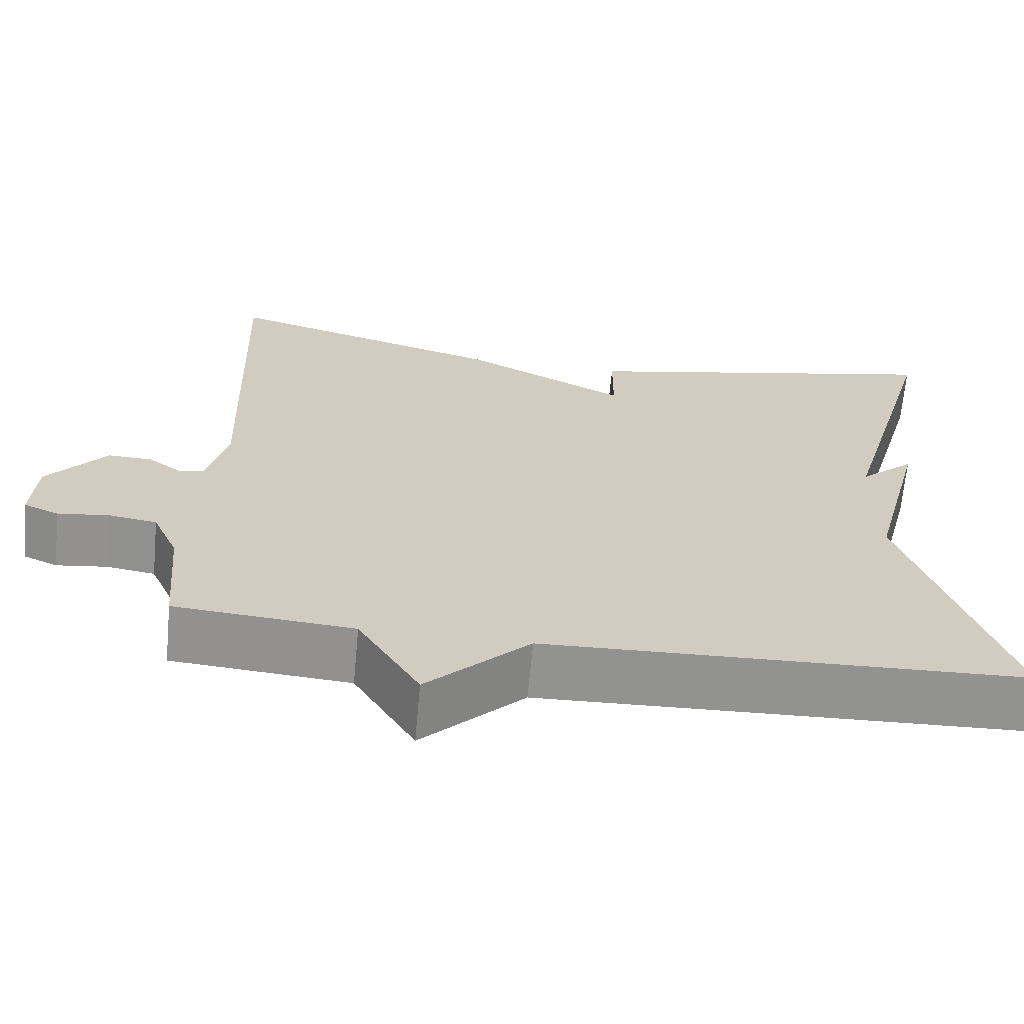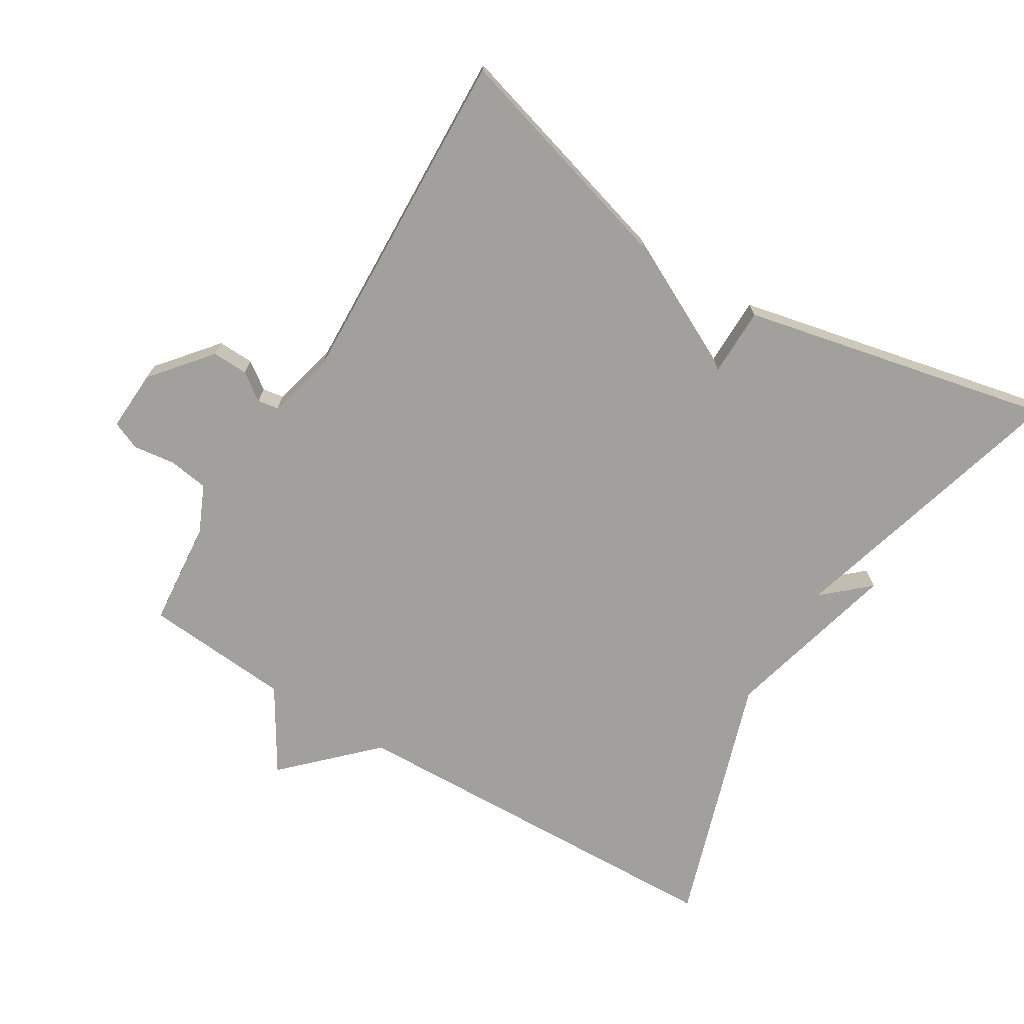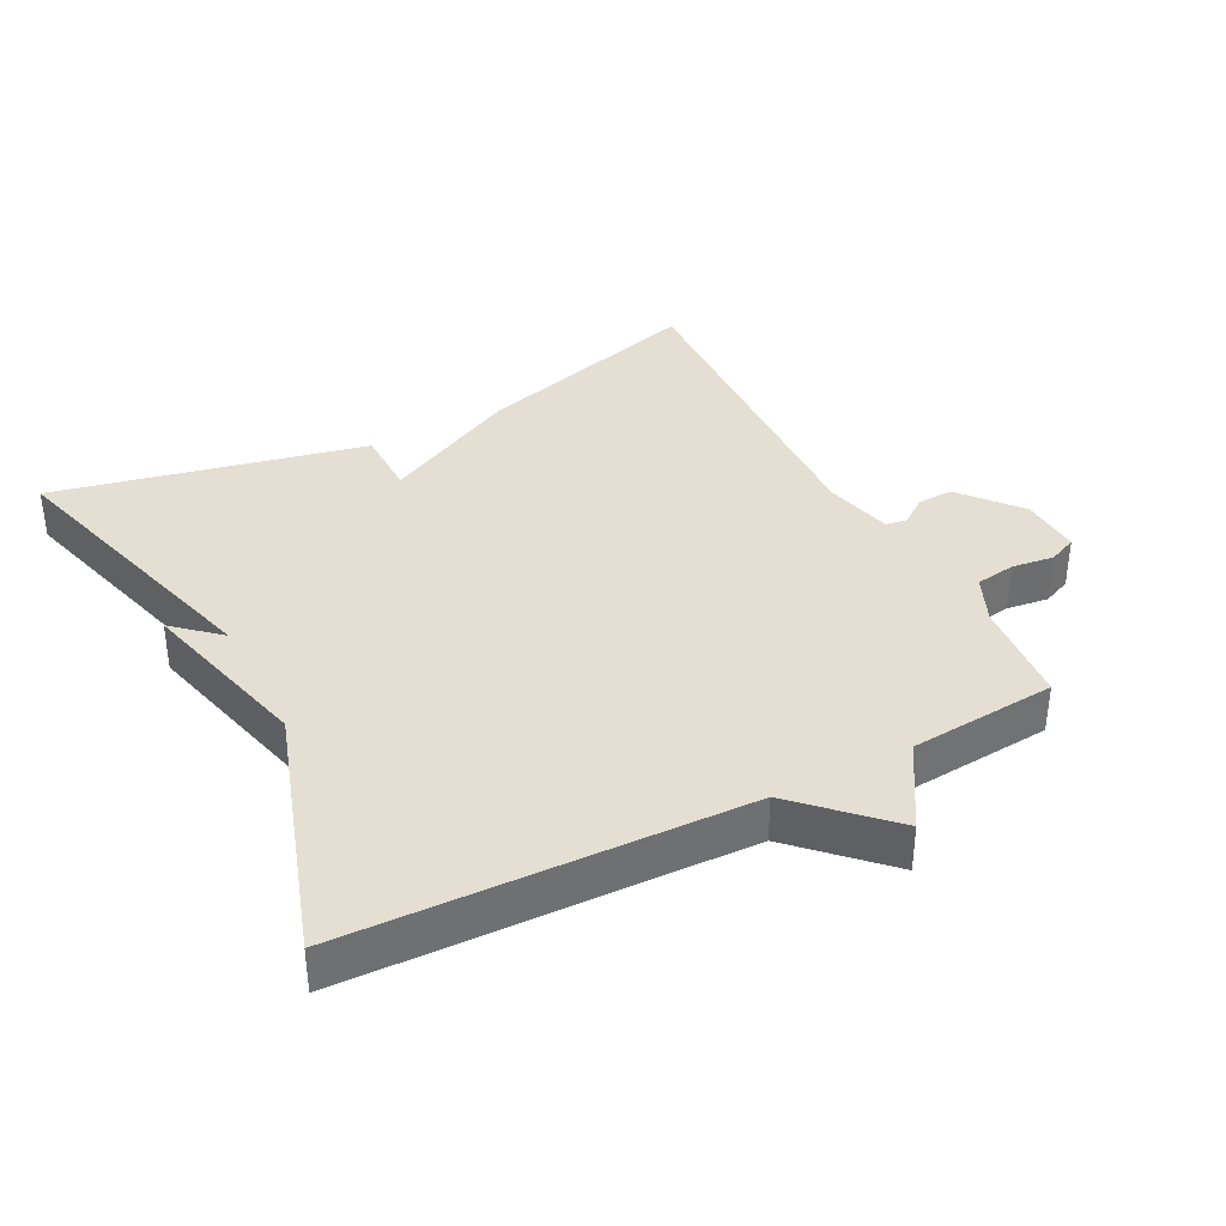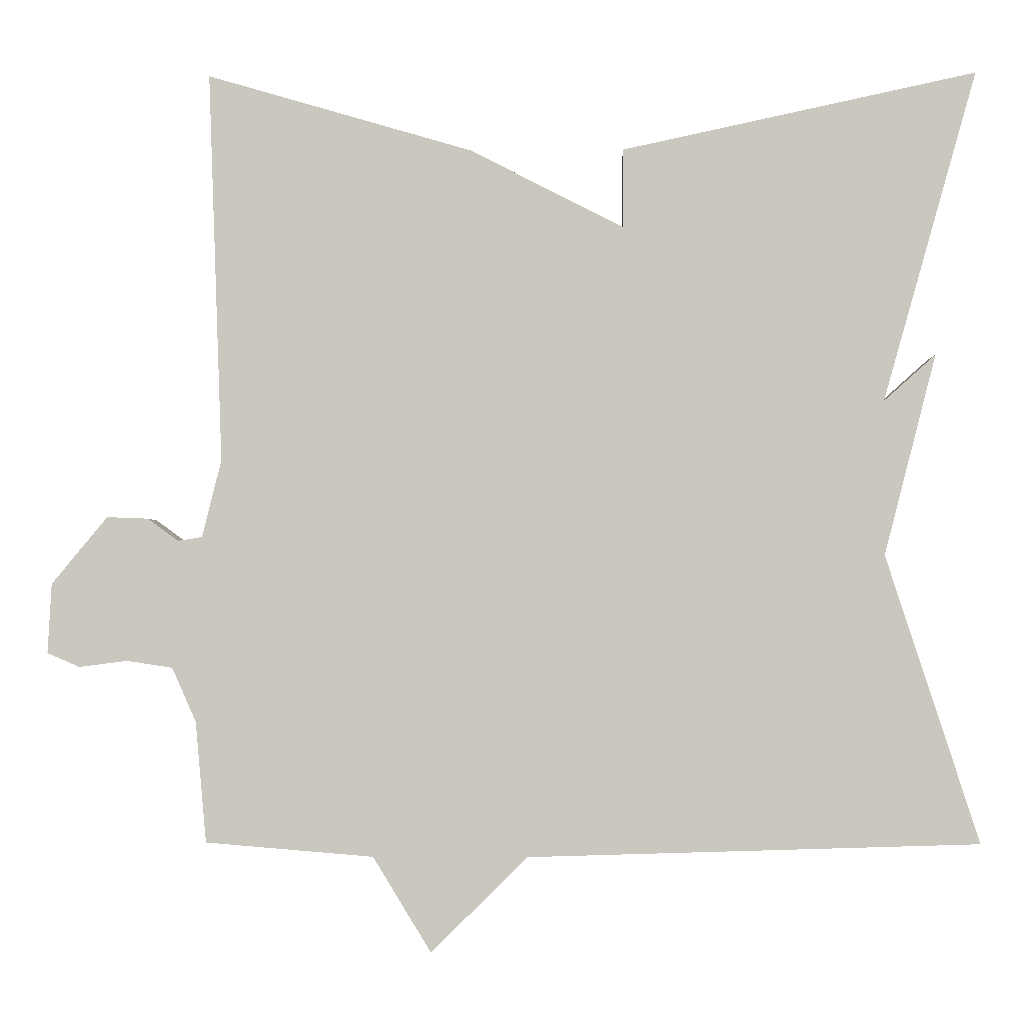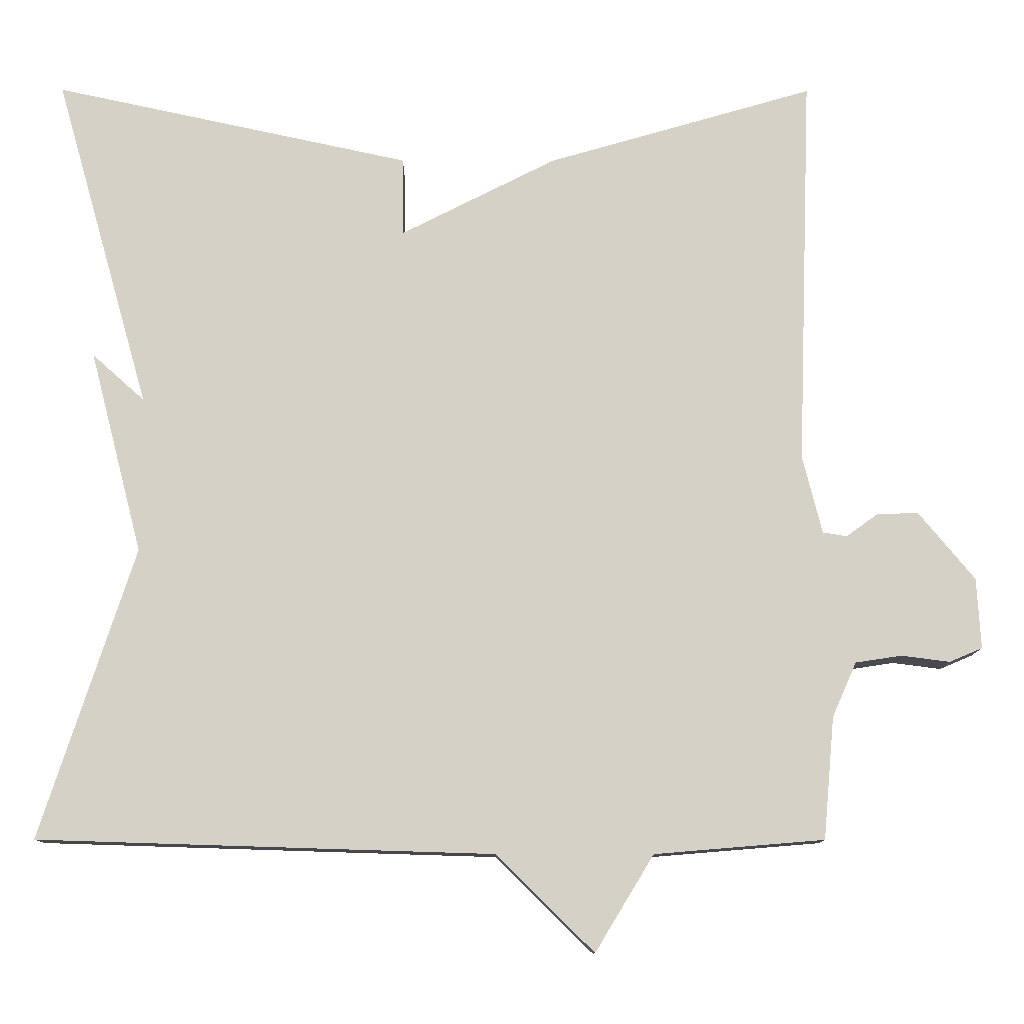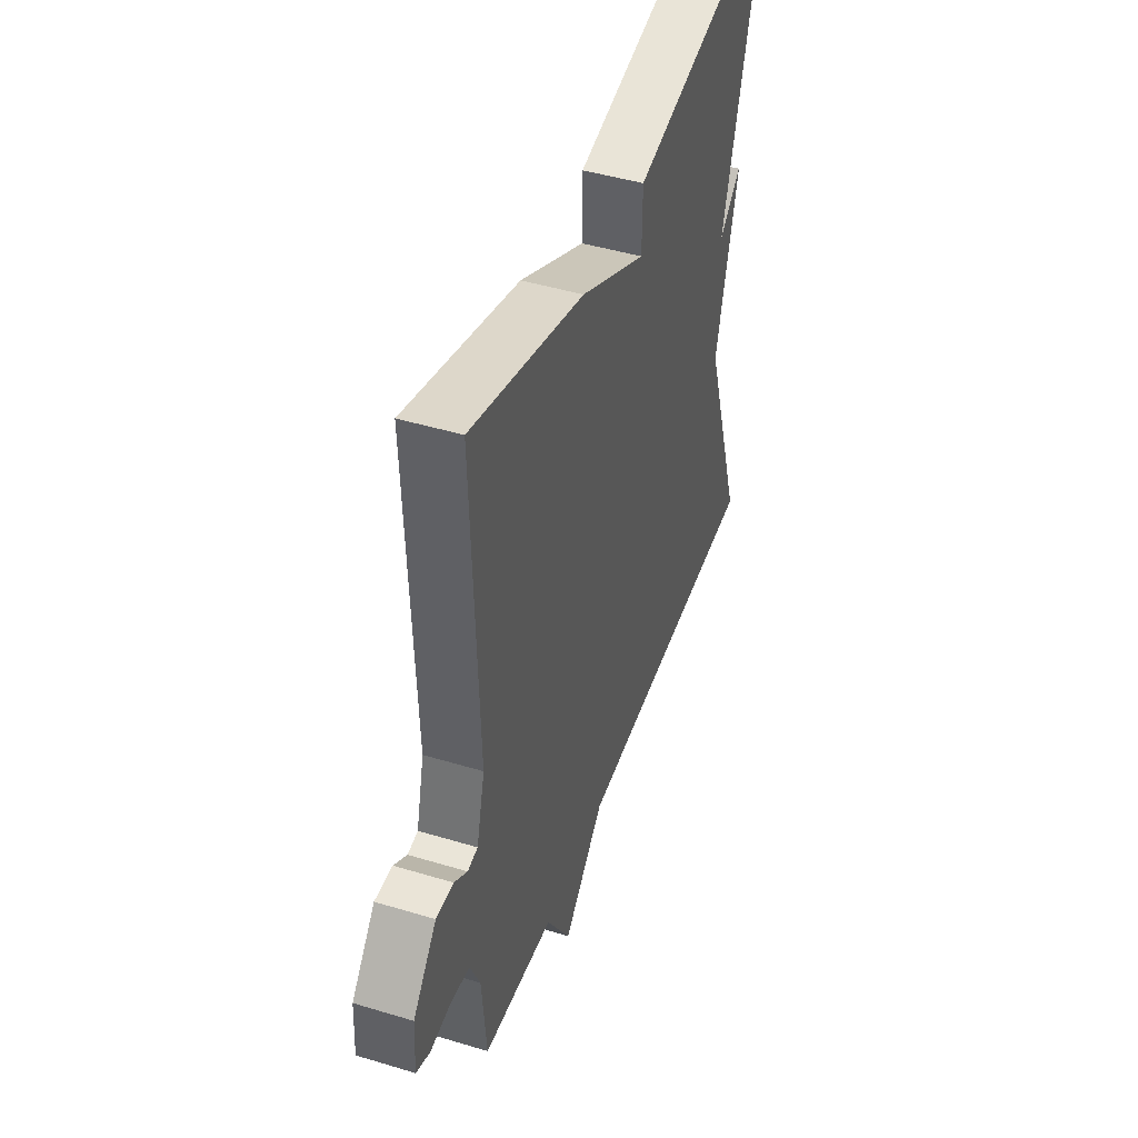
<metadata>
{"format":"obj","ext":"obj","renderer":"f3d","projection":"perspective","resolution":1024,"background":"white","views":[{"elev":-66.3,"azim":-5.3,"up":"+Z"},{"elev":-71.7,"azim":-31.2,"up":"+Y"},{"elev":37.1,"azim":152.7,"up":"+Y"},{"elev":-2.0,"azim":1.3,"up":"+Z"},{"elev":-11.2,"azim":179.7,"up":"+Z"},{"elev":45.5,"azim":-70.8,"up":"+Z"}]}
</metadata>
<code>
v -0.5 0.07 0.5
v -0.158 0.07 0.401
v 0.041 0.07 0.3
v 0.042 0.07 0.401
v 0.5 0.07 0.5
v 0.379 0.07 0.072
v 0.446 0.07 0.132
v 0.379 0.07 -0.128
v 0.5 0.07 -0.5
v -0.083 0.07 -0.518
v -0.208 0.07 -0.641
v -0.283 0.07 -0.518
v -0.5 0.07 -0.5
v -0.514 0.07 -0.344
v -0.545 0.07 -0.274
v -0.604 0.07 -0.265
v -0.666 0.07 -0.273
v -0.708 0.07 -0.255
v -0.703 0.07 -0.165
v -0.631 0.07 -0.078
v -0.578 0.07 -0.08
v -0.538 0.07 -0.109
v -0.507 0.07 -0.104
v -0.482 0.07 -0.004
v -0.5 0 0.5
v -0.158 0 0.401
v 0.041 0 0.3
v 0.042 0 0.401
v 0.5 0 0.5
v 0.379 0 0.072
v 0.446 0 0.132
v 0.379 0 -0.128
v 0.5 0 -0.5
v -0.083 0 -0.518
v -0.208 0 -0.641
v -0.283 0 -0.518
v -0.5 0 -0.5
v -0.514 0 -0.344
v -0.545 0 -0.274
v -0.604 0 -0.265
v -0.666 0 -0.273
v -0.708 0 -0.255
v -0.703 0 -0.165
v -0.631 0 -0.078
v -0.578 0 -0.08
v -0.538 0 -0.109
v -0.507 0 -0.104
v -0.482 0 -0.004
f 20 21 22
f 19 20 22
f 18 19 22
f 17 18 22
f 16 17 22
f 15 16 22 23
f 14 15 23 24
f 12 13 14 24
f 1 2 3
f 24 1 3
f 12 24 3
f 11 12 3
f 10 11 3
f 6 7 8
f 3 4 5 6
f 3 6 8
f 3 8 9 10
f 46 45 44
f 46 44 43
f 46 43 42
f 46 42 41
f 46 41 40
f 47 46 40 39
f 48 47 39 38
f 48 38 37 36
f 27 26 25
f 27 25 48
f 27 48 36
f 27 36 35
f 27 35 34
f 32 31 30
f 30 29 28 27
f 32 30 27
f 34 33 32 27
f 1 25 26 2
f 2 26 27 3
f 3 27 28 4
f 4 28 29 5
f 5 29 30 6
f 6 30 31 7
f 7 31 32 8
f 8 32 33 9
f 9 33 34 10
f 10 34 35 11
f 11 35 36 12
f 12 36 37 13
f 13 37 38 14
f 14 38 39 15
f 15 39 40 16
f 16 40 41 17
f 17 41 42 18
f 18 42 43 19
f 19 43 44 20
f 20 44 45 21
f 21 45 46 22
f 22 46 47 23
f 23 47 48 24
f 24 48 25 1

</code>
